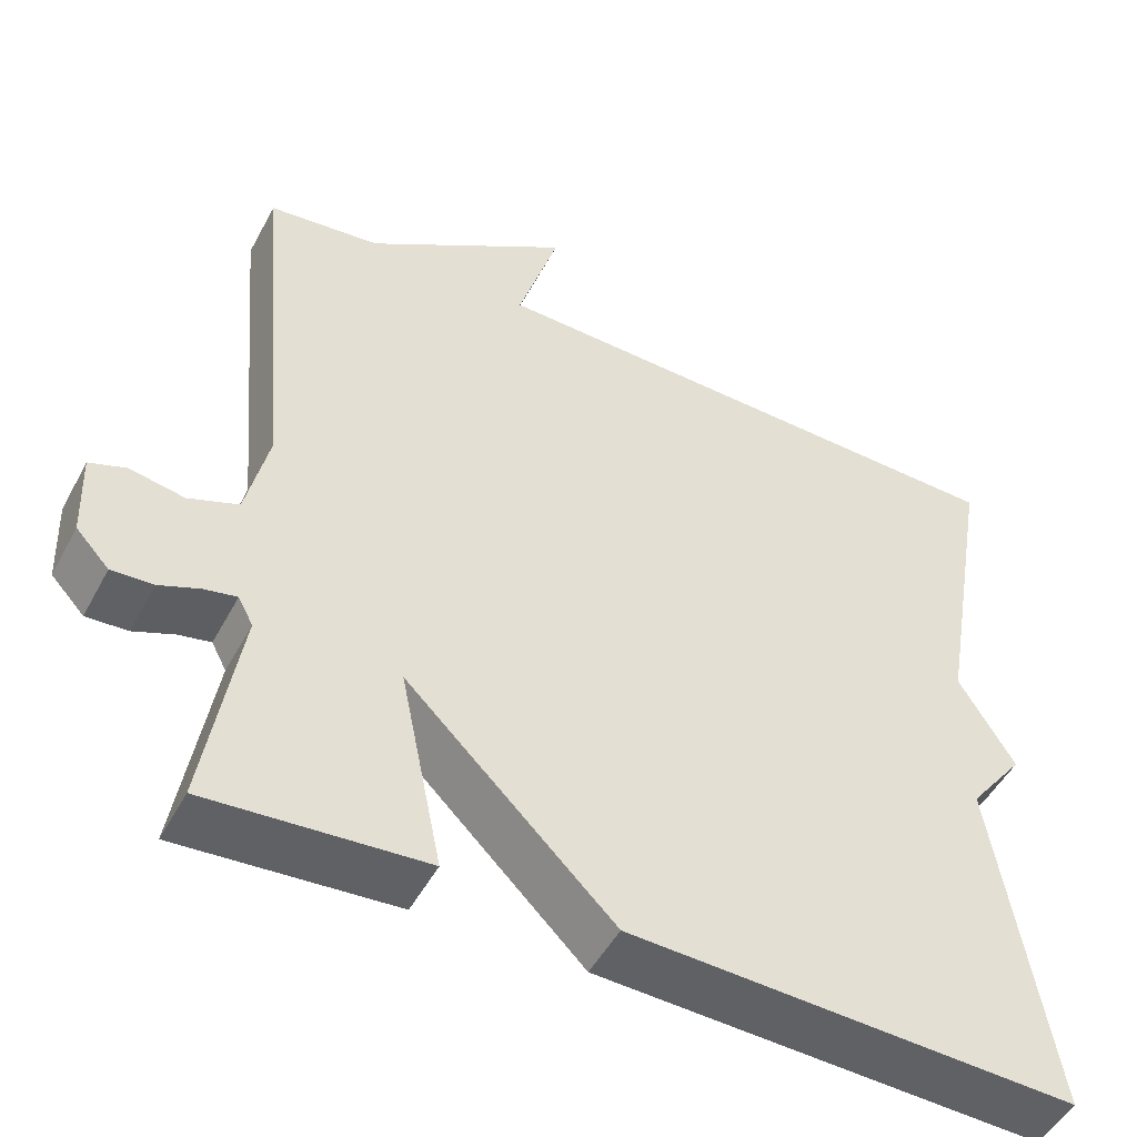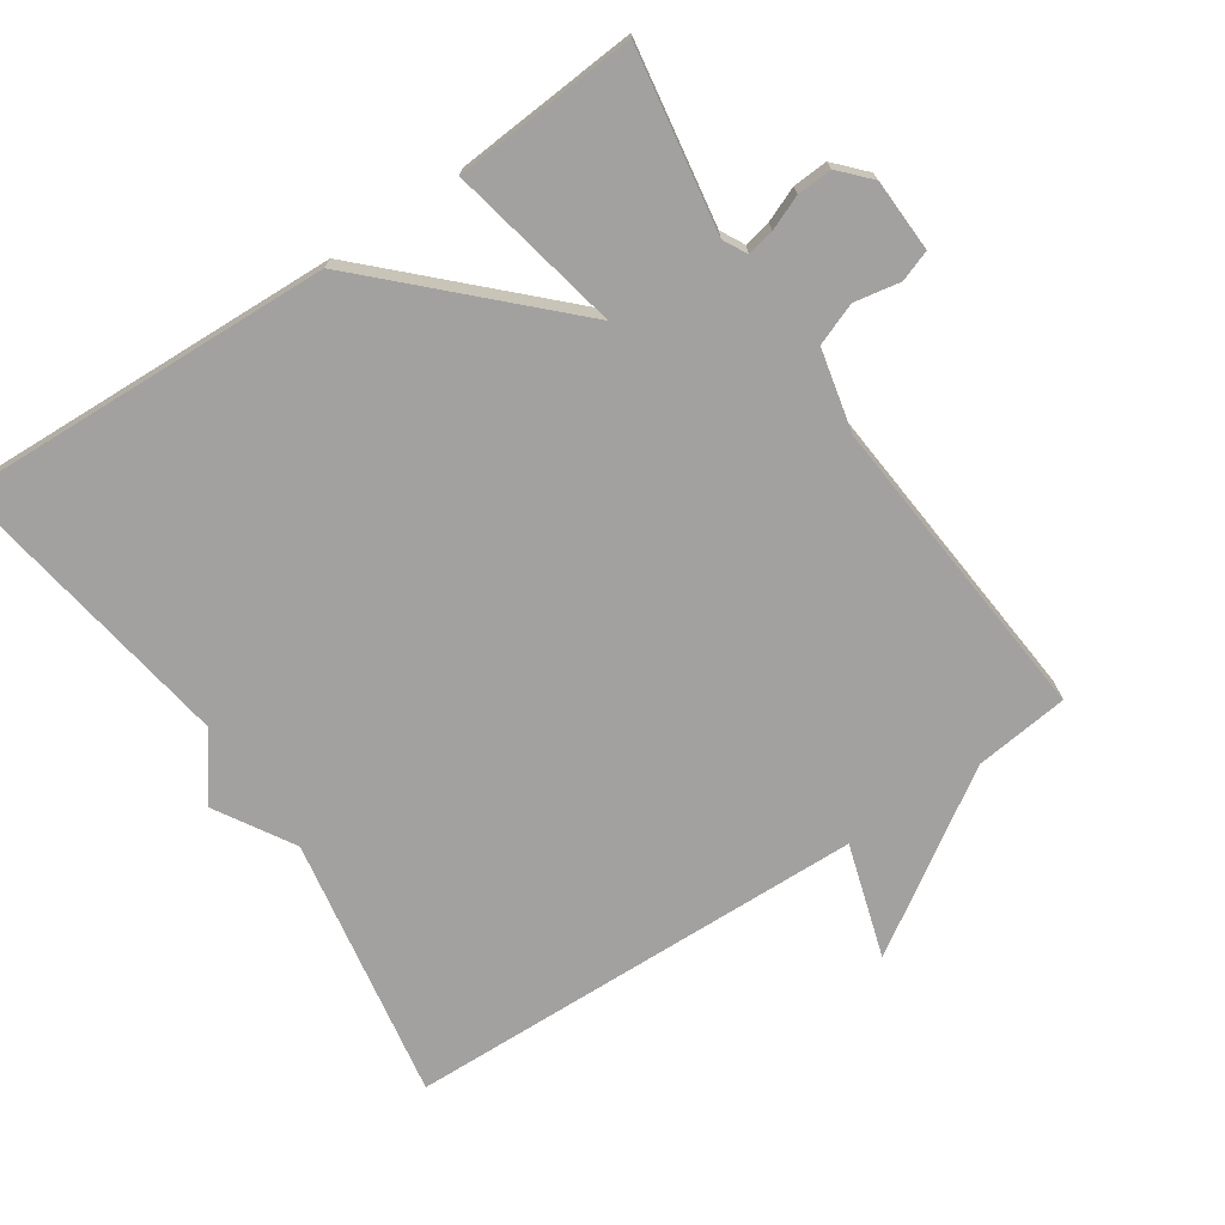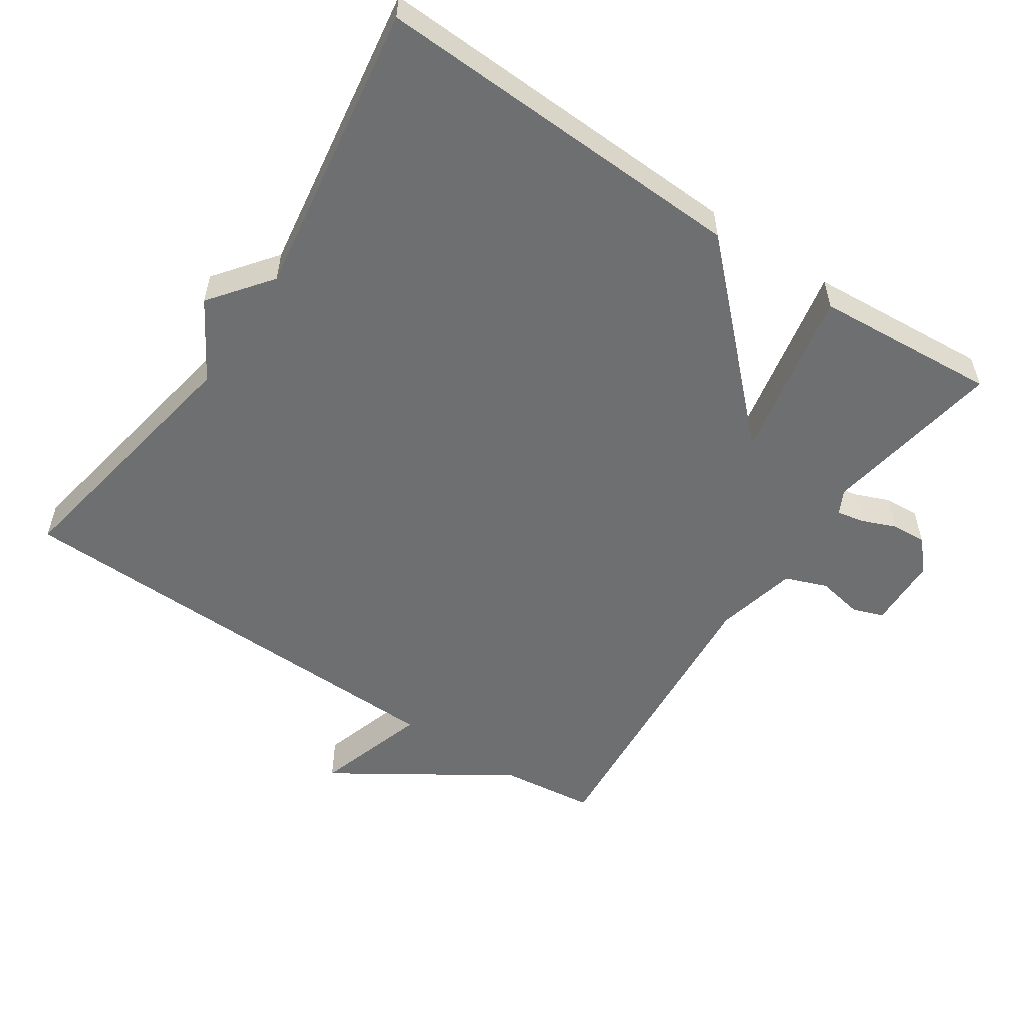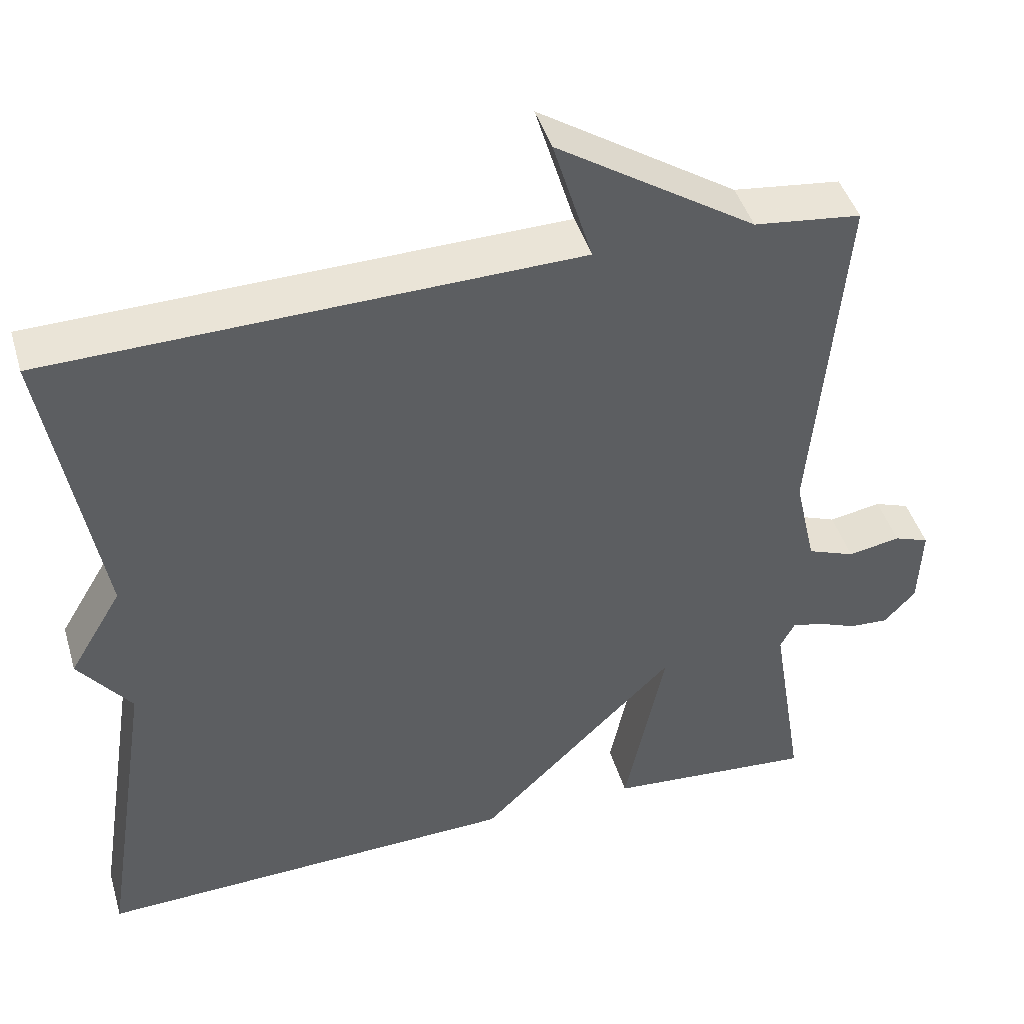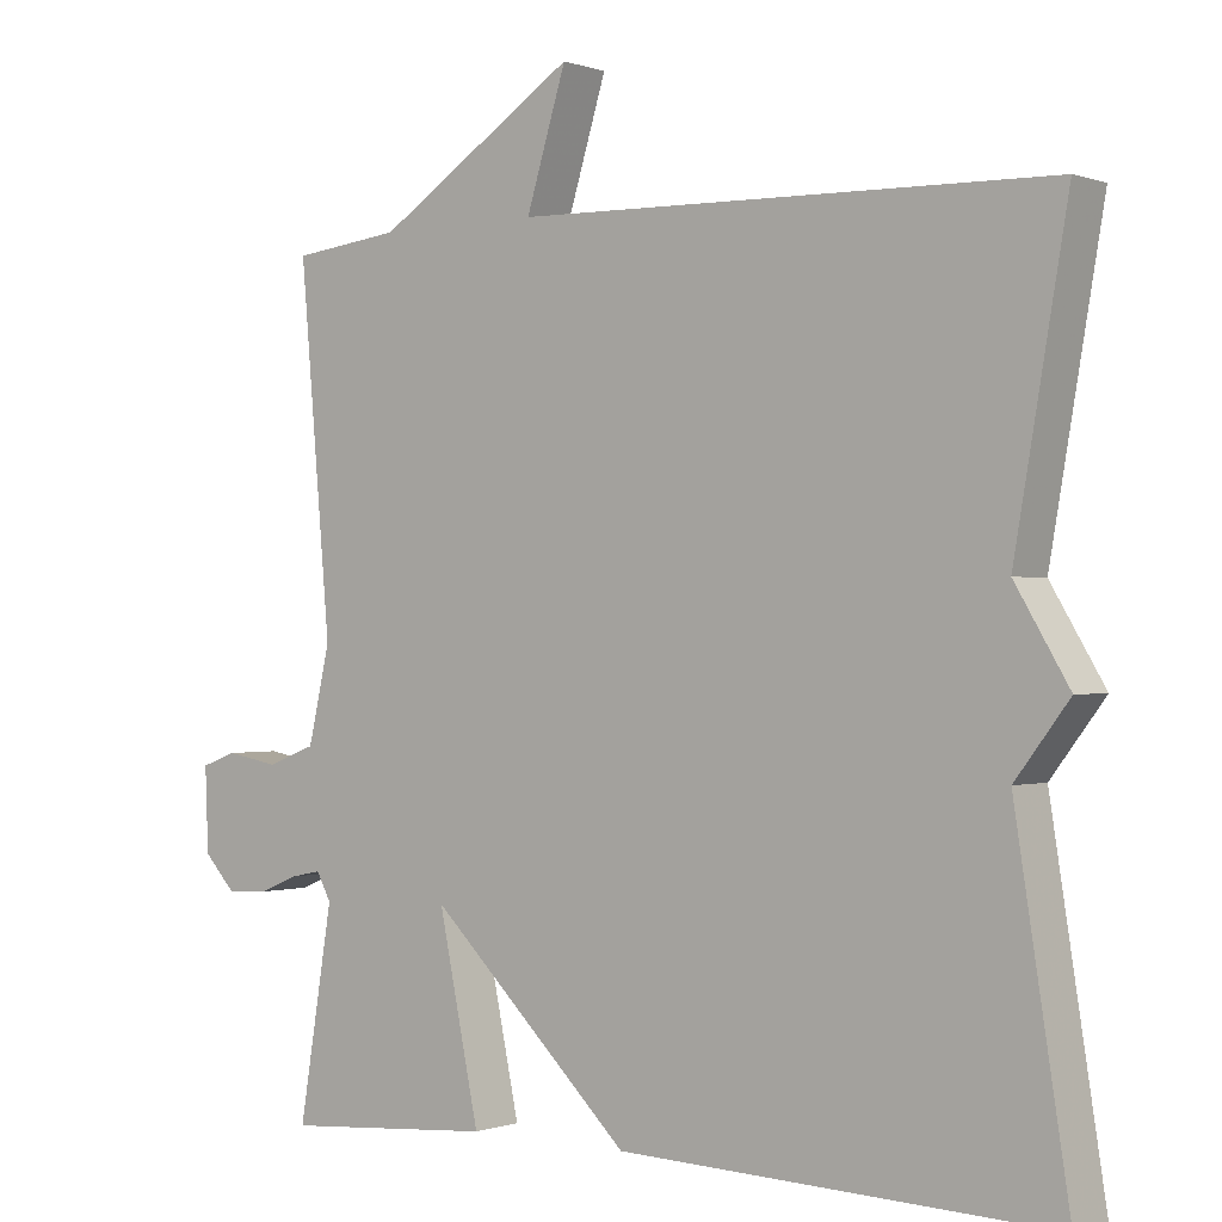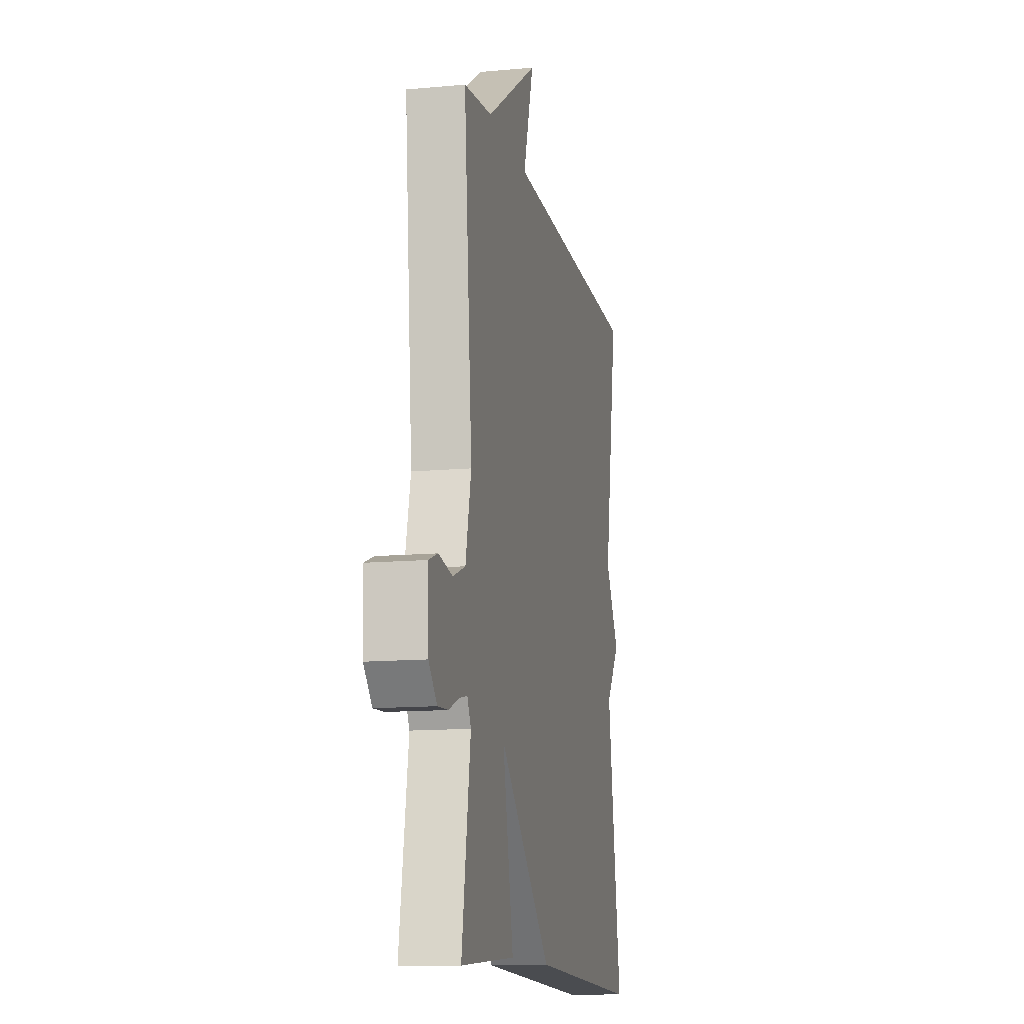
<metadata>
{"format":"obj","ext":"obj","renderer":"f3d","projection":"perspective","resolution":1024,"background":"white","views":[{"elev":-49.6,"azim":-27.4,"up":"+Z"},{"elev":-72.2,"azim":-146.2,"up":"+Y"},{"elev":-54.5,"azim":146.0,"up":"+Y"},{"elev":44.4,"azim":163.7,"up":"+Z"},{"elev":-0.4,"azim":37.8,"up":"+Z"},{"elev":-12.7,"azim":-77.9,"up":"+Z"}]}
</metadata>
<code>
v -0.5 0.07 0.5
v -0.365 0.07 0.516
v -0.115 0.07 0.679
v -0.165 0.07 0.516
v 0.5 0.07 0.5
v 0.434 0.07 0.12
v 0.501 0.07 0.008
v 0.434 0.07 -0.08
v 0.5 0.07 -0.5
v -0.038 0.07 -0.48
v -0.289 0.07 -0.234
v -0.238 0.07 -0.48
v -0.5 0.07 -0.5
v -0.458 0.07 -0.241
v -0.476 0.07 -0.207
v -0.515 0.07 -0.215
v -0.564 0.07 -0.235
v -0.614 0.07 -0.238
v -0.654 0.07 -0.195
v -0.658 0.07 -0.091
v -0.614 0.07 -0.075
v -0.548 0.07 -0.087
v -0.488 0.07 -0.064
v -0.461 0.07 0.054
v -0.5 0 0.5
v -0.365 0 0.516
v -0.115 0 0.679
v -0.165 0 0.516
v 0.5 0 0.5
v 0.434 0 0.12
v 0.501 0 0.008
v 0.434 0 -0.08
v 0.5 0 -0.5
v -0.038 0 -0.48
v -0.289 0 -0.234
v -0.238 0 -0.48
v -0.5 0 -0.5
v -0.458 0 -0.241
v -0.476 0 -0.207
v -0.515 0 -0.215
v -0.564 0 -0.235
v -0.614 0 -0.238
v -0.654 0 -0.195
v -0.658 0 -0.091
v -0.614 0 -0.075
v -0.548 0 -0.087
v -0.488 0 -0.064
v -0.461 0 0.054
f 20 21 22
f 19 20 22
f 18 19 22
f 17 18 22
f 16 17 22
f 15 16 22 23
f 14 15 23 24
f 11 12 13 14
f 8 9 10 11
f 11 14 24
f 8 11 24
f 7 8 24
f 6 7 24
f 24 1 2
f 6 24 2
f 5 6 2
f 4 5 2
f 2 3 4
f 46 45 44
f 46 44 43
f 46 43 42
f 46 42 41
f 46 41 40
f 47 46 40 39
f 48 47 39 38
f 38 37 36 35
f 35 34 33 32
f 48 38 35
f 48 35 32
f 48 32 31
f 48 31 30
f 26 25 48
f 26 48 30
f 26 30 29
f 26 29 28
f 28 27 26
f 1 25 26 2
f 2 26 27 3
f 3 27 28 4
f 4 28 29 5
f 5 29 30 6
f 6 30 31 7
f 7 31 32 8
f 8 32 33 9
f 9 33 34 10
f 10 34 35 11
f 11 35 36 12
f 12 36 37 13
f 13 37 38 14
f 14 38 39 15
f 15 39 40 16
f 16 40 41 17
f 17 41 42 18
f 18 42 43 19
f 19 43 44 20
f 20 44 45 21
f 21 45 46 22
f 22 46 47 23
f 23 47 48 24
f 24 48 25 1

</code>
